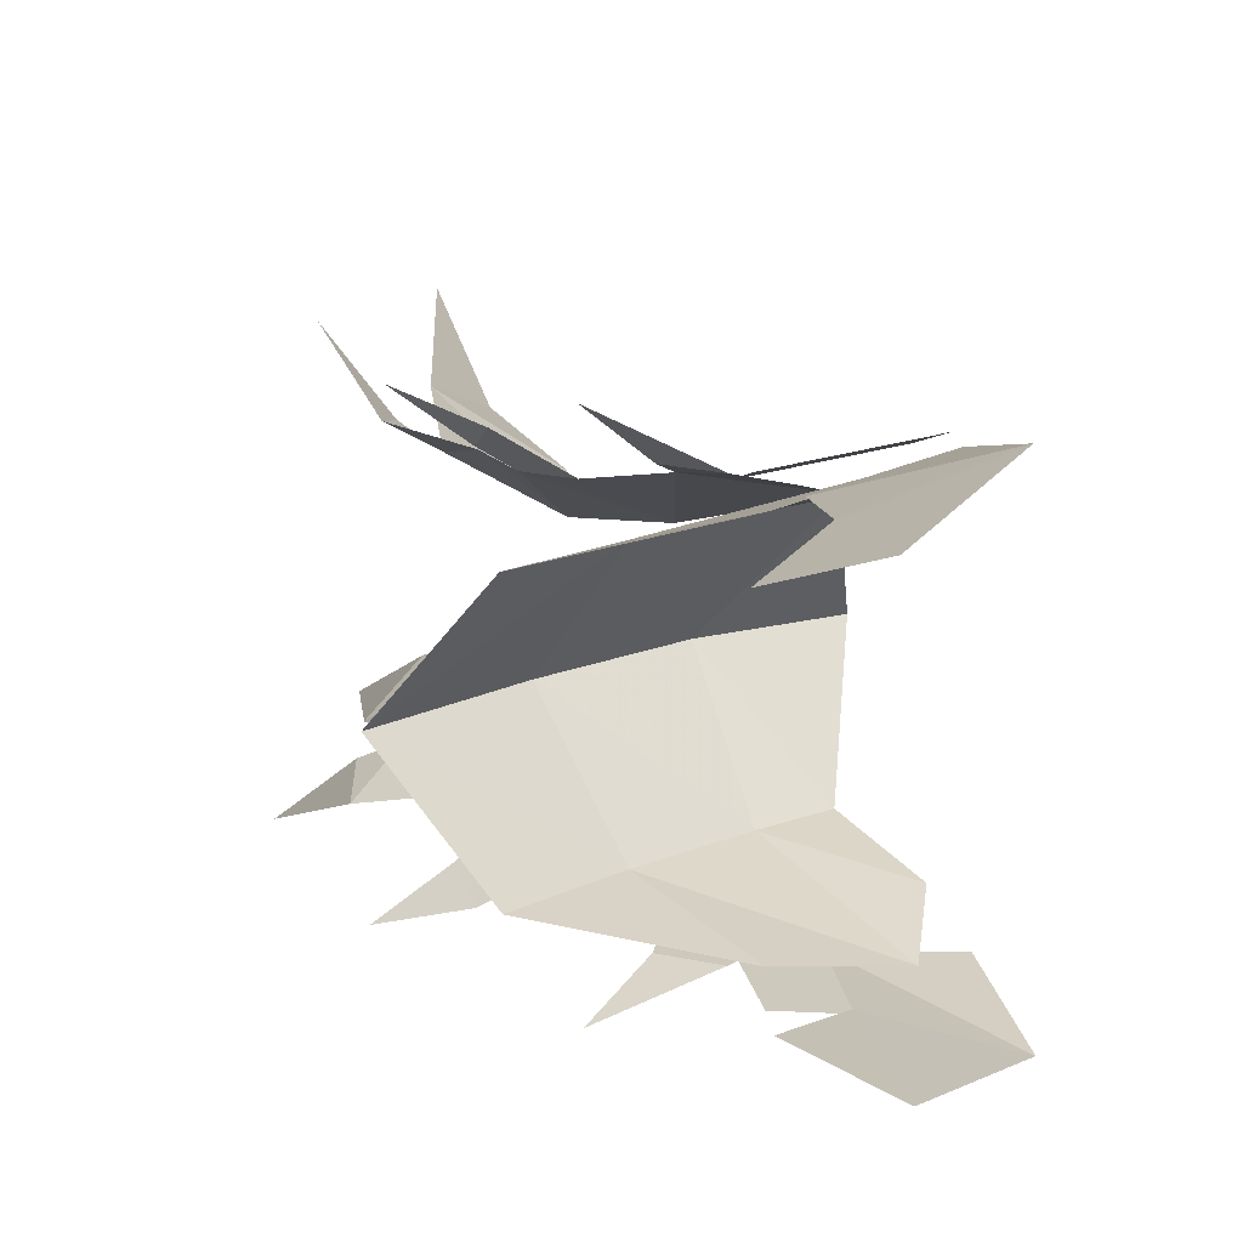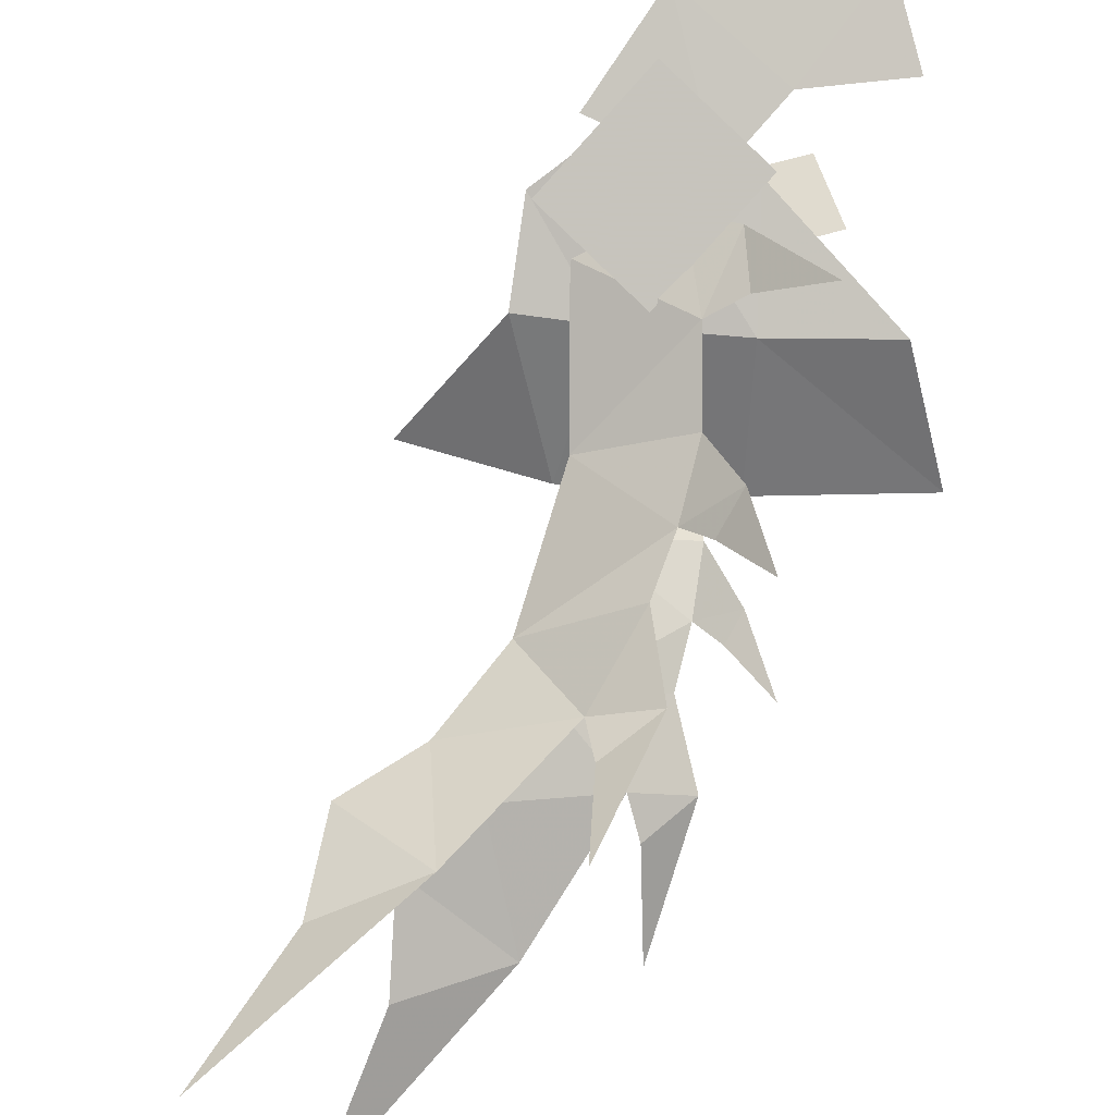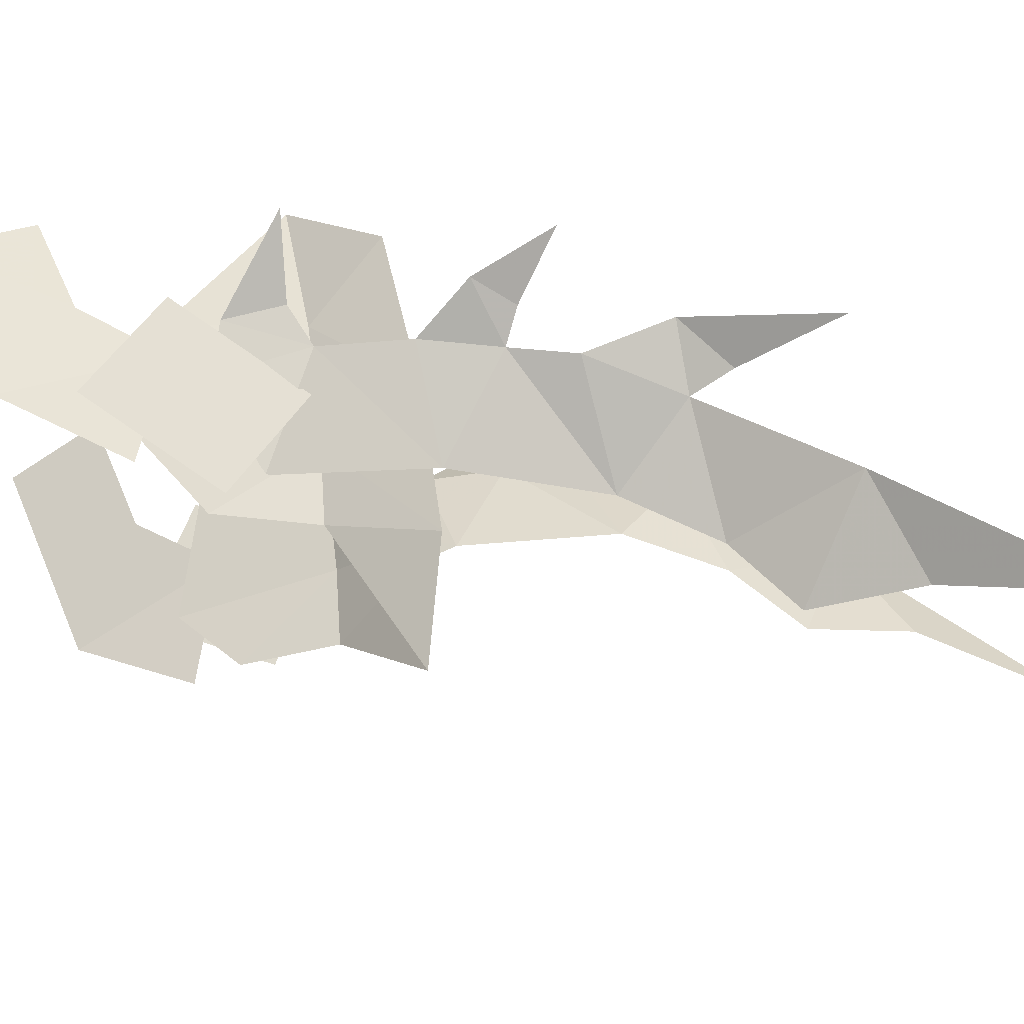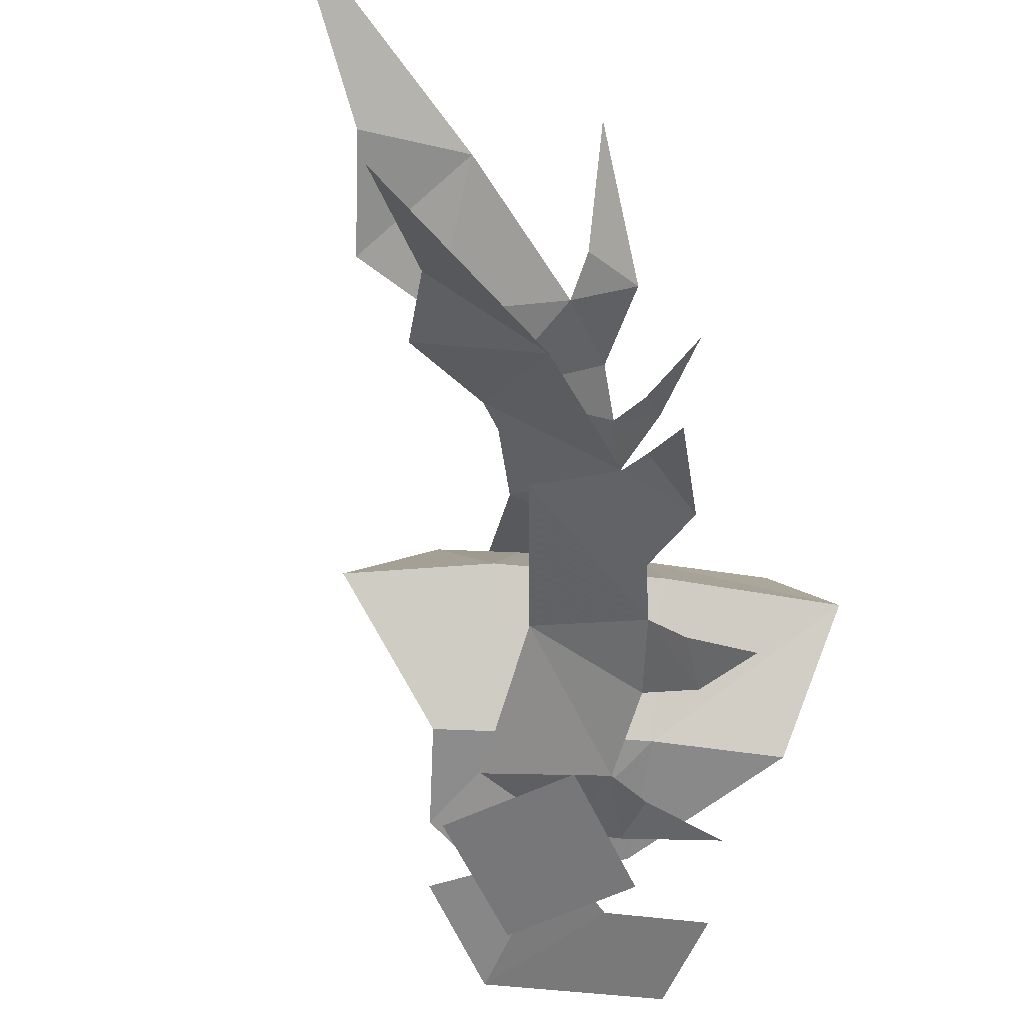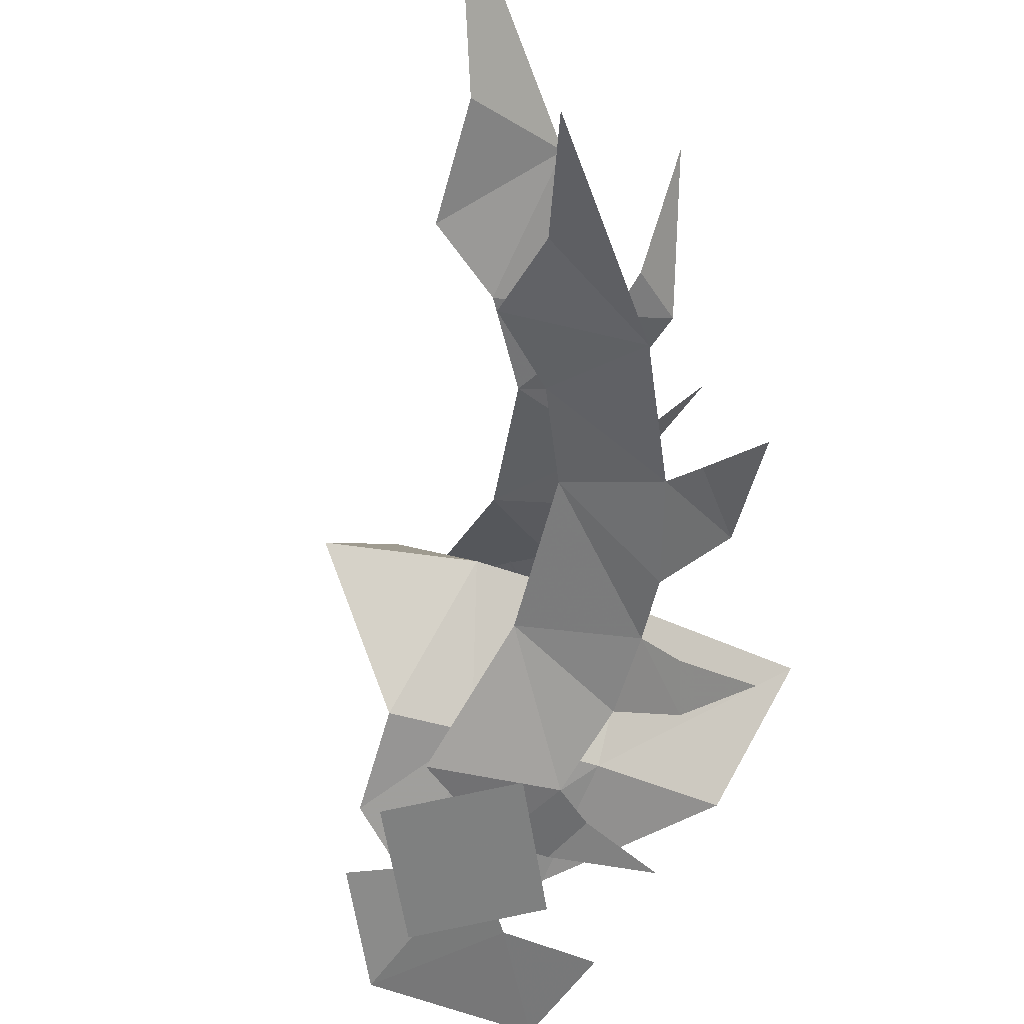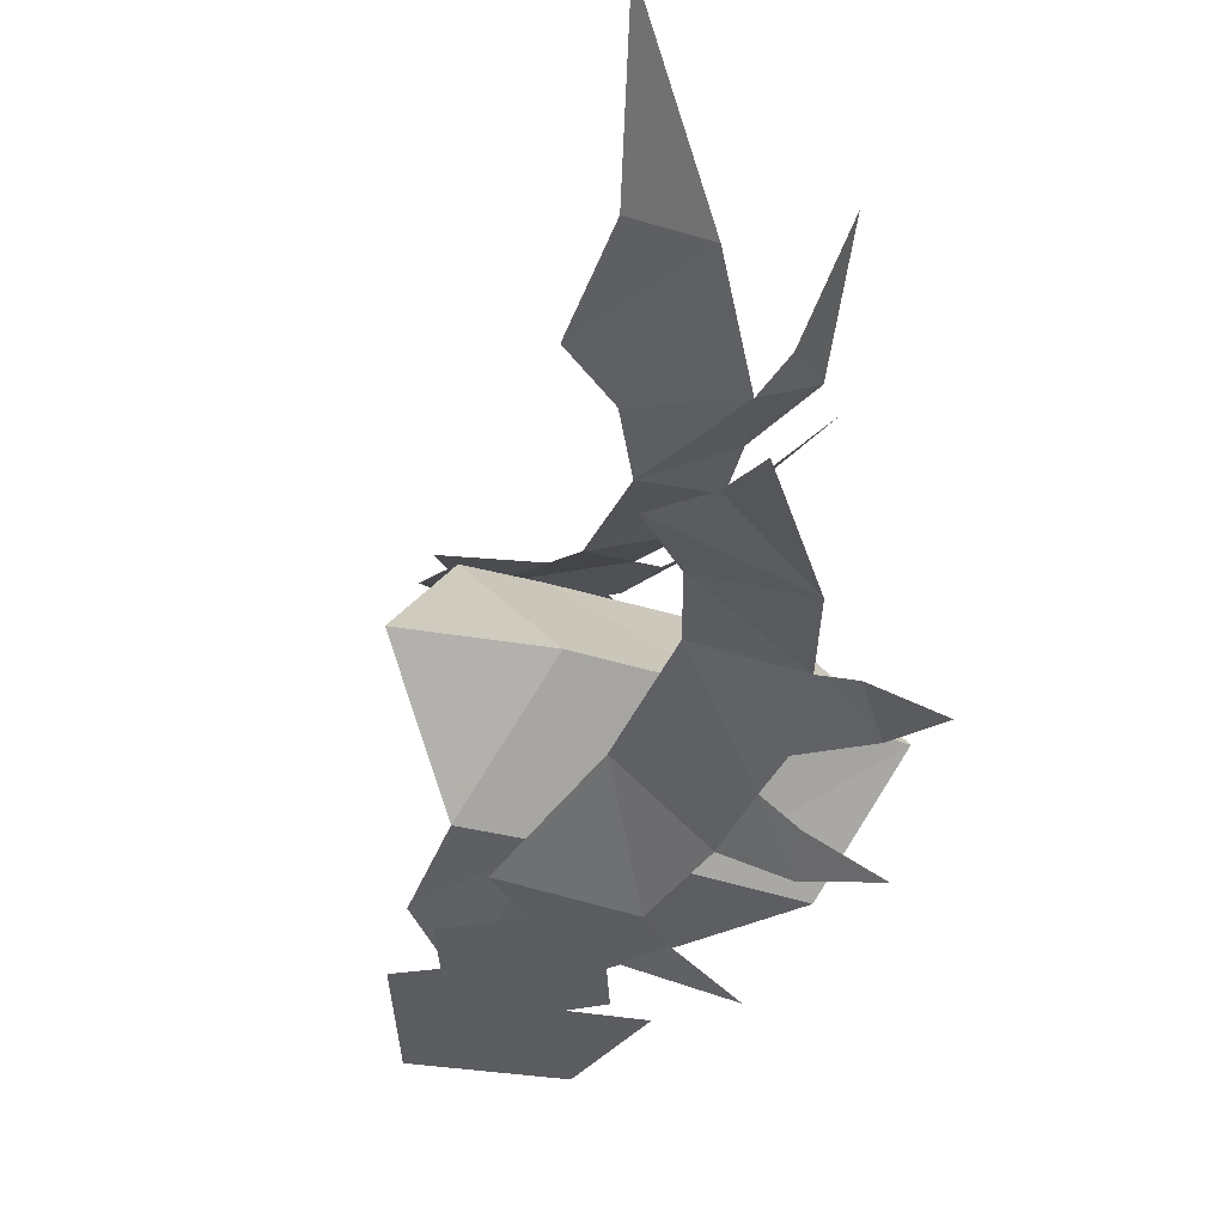
<metadata>
{"format":"obj","ext":"obj","renderer":"f3d","projection":"perspective","resolution":1024,"background":"white","views":[{"elev":14.5,"azim":-167.3,"up":"+Y"},{"elev":72.7,"azim":61.0,"up":"+Y"},{"elev":61.2,"azim":-41.2,"up":"+Y"},{"elev":-45.8,"azim":49.9,"up":"+Y"},{"elev":-49.6,"azim":35.1,"up":"+Y"},{"elev":-28.8,"azim":29.1,"up":"+Y"}]}
</metadata>
<code>
g common_shoulder_44020
v -1.352 -3.314 1.106
v 0.5786 -2.505 2.59
v 1.781 -2.505 0.9974
v -1.527 -4.034 -1.215
v 3.55 -2.505 -1.619
v 0.8238 -3.494 -3.251
v 5.106 -2.505 -4.362
v 0.8564 0.4536 5.609
v 3.399 0.4536 3.114
v 5.602 0.4536 -0.2796
v 7.613 0.4536 -4.084
v -1.352 4.221 1.106
v -1.527 4.941 -1.215
v 1.781 3.412 0.9974
v 0.5786 3.412 2.59
v 0.8238 4.401 -3.251
v 3.55 3.412 -1.619
v 5.106 3.412 -4.362
v 3.081 -3.748 -0.7019
v 0.5679 -3.045 1.12
v 4.157 -1.838 2.679
v 5.168 -3.144 0.2034
v 6.759 -2.78 1.442
v 7.136 -1.312 5.224
v 7.997 -2.764 2.605
v 11.5 -3.187 8.427
v 9.512 -2.386 4.666
v 8.422 -1.414 7.585
v 8.786 -1.508 9.885
v 11.06 -2.482 11.33
v 13.54 -4.344 14.57
v 0.7711 -3.658 -1.325
v 10.56 -2.884 4.896
v 10.18 -3.283 3.205
v 7.433 -3.505 0.9616
v 6.79 -4.051 0.02051
v 3.091 -3.973 -1.759
v 1.665 -3.917 -2.252
v 3.989 -4.889 -3.244
v 8.932 -4.669 0.357
v 12.71 -4.661 5.99
v -2.212 -4.625 -2.029
v -0.5507 -4.034 1.342
v 0.9376 -3.813 0.6038
v -0.7234 -4.403 -2.767
v 2.426 -3.592 -0.1344
v 0.7649 -4.182 -3.505
v -2.251 -4.128 -7.131
v -3.727 -4.973 -2.573
v -0.7697 -3.875 -3.893
v 0.08444 -3.368 -6.583
v -2.282 -4.281 0.3501
v 0.08583 -3.725 -1.593
v 2.96 4.404 -0.5955
v 4.946 3.968 0.5138
v 3.693 2.705 2.876
v 0.277 3.816 0.9668
v 6.405 3.757 1.905
v 7.521 3.859 3.186
v 6.403 2.066 5.706
v 10.23 3.839 9.454
v 7.579 1.965 10.51
v 7.446 1.977 8.184
v 8.822 3.321 5.388
v 11.84 4.938 15.65
v 9.695 2.921 12.17
v 0.7234 4.472 -1.446
v 9.629 4.157 4.001
v 9.843 3.84 5.721
v 6.578 4.822 0.4938
v 7.124 4.276 1.494
v 1.705 4.787 -2.28
v 3.075 4.758 -1.647
v 4.117 6.016 -3.034
v 8.675 5.44 1.042
v 11.87 5.549 7.025
v -2.01 5.668 -2.358
v -0.4463 5.361 -2.869
v 0.6604 4.426 0.7056
v -0.9031 4.733 1.217
v 1.117 5.054 -3.38
v 2.224 4.119 0.1945
v -1.95 4.899 -7.984
v 0.3853 4.139 -7.435
v -0.4688 4.646 -4.746
v -3.426 5.744 -3.425
v 0.3867 4.495 -2.446
v -1.981 5.052 -0.5024
f 2 1 3
f 4 3 1
f 3 4 5
f 6 5 4
f 7 5 6
f 8 2 9
f 3 9 2
f 9 3 10
f 5 10 3
f 10 5 11
f 7 11 5
f 13 12 14
f 15 14 12
f 16 13 17
f 14 17 13
f 16 17 18
f 14 15 9
f 8 9 15
f 17 14 10
f 9 10 14
f 18 17 11
f 10 11 17
f 20 19 21
f 22 21 19
f 21 23 24
f 25 24 23
f 27 26 28
f 29 28 26
f 30 26 31
f 28 24 27
f 25 27 24
f 26 30 29
f 23 21 22
f 19 20 32
f 33 27 34
f 34 27 25
f 35 23 36
f 22 36 23
f 37 19 38
f 32 38 19
f 37 38 39
f 35 36 40
f 33 34 41
f 43 42 44
f 45 44 42
f 44 45 46
f 47 46 45
f 49 48 50
f 51 50 48
f 52 49 53
f 50 53 49
f 55 54 56
f 57 56 54
f 59 58 60
f 56 60 58
f 62 61 63
f 64 63 61
f 65 61 66
f 59 60 64
f 63 64 60
f 62 66 61
f 55 56 58
f 67 57 54
f 68 64 69
f 59 64 68
f 55 58 70
f 71 70 58
f 67 54 72
f 73 72 54
f 74 72 73
f 75 70 71
f 76 68 69
f 78 77 79
f 80 79 77
f 81 78 82
f 79 82 78
f 84 83 85
f 86 85 83
f 85 86 87
f 88 87 86

</code>
